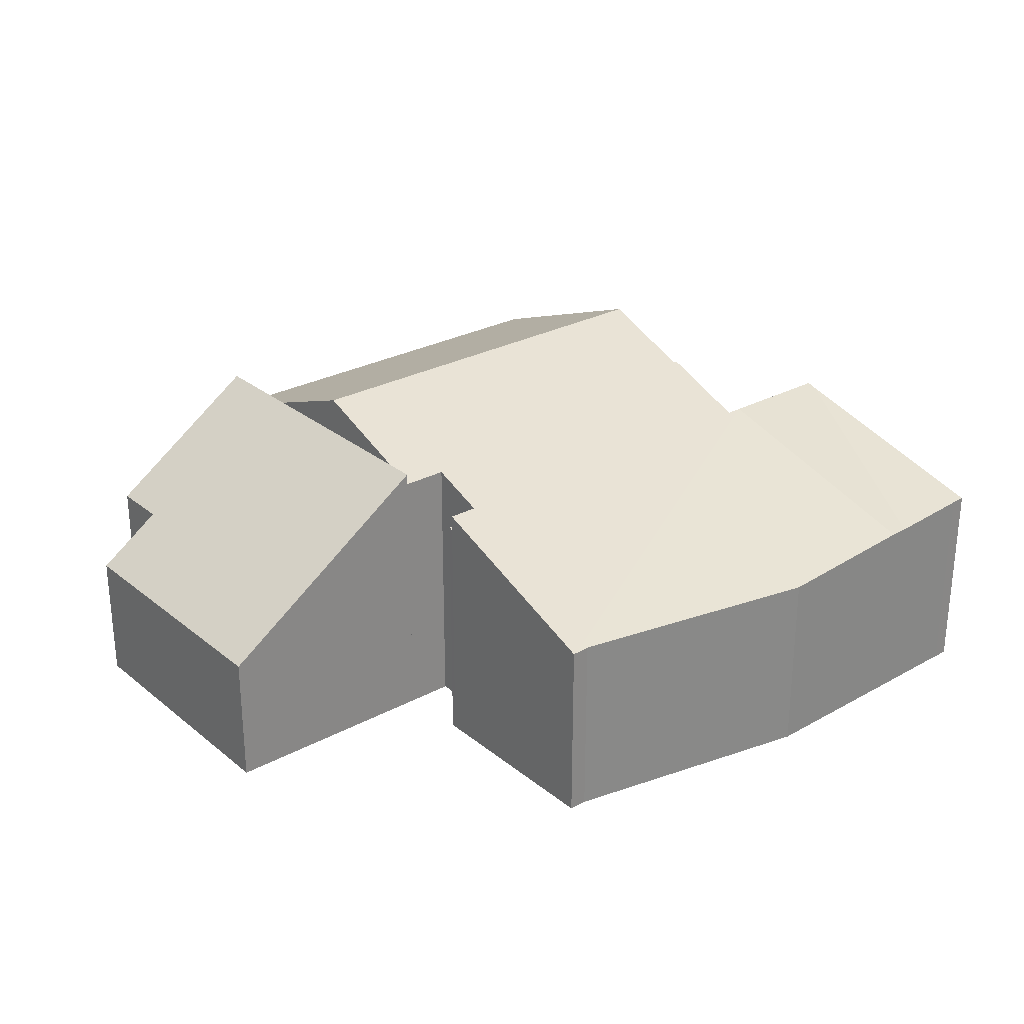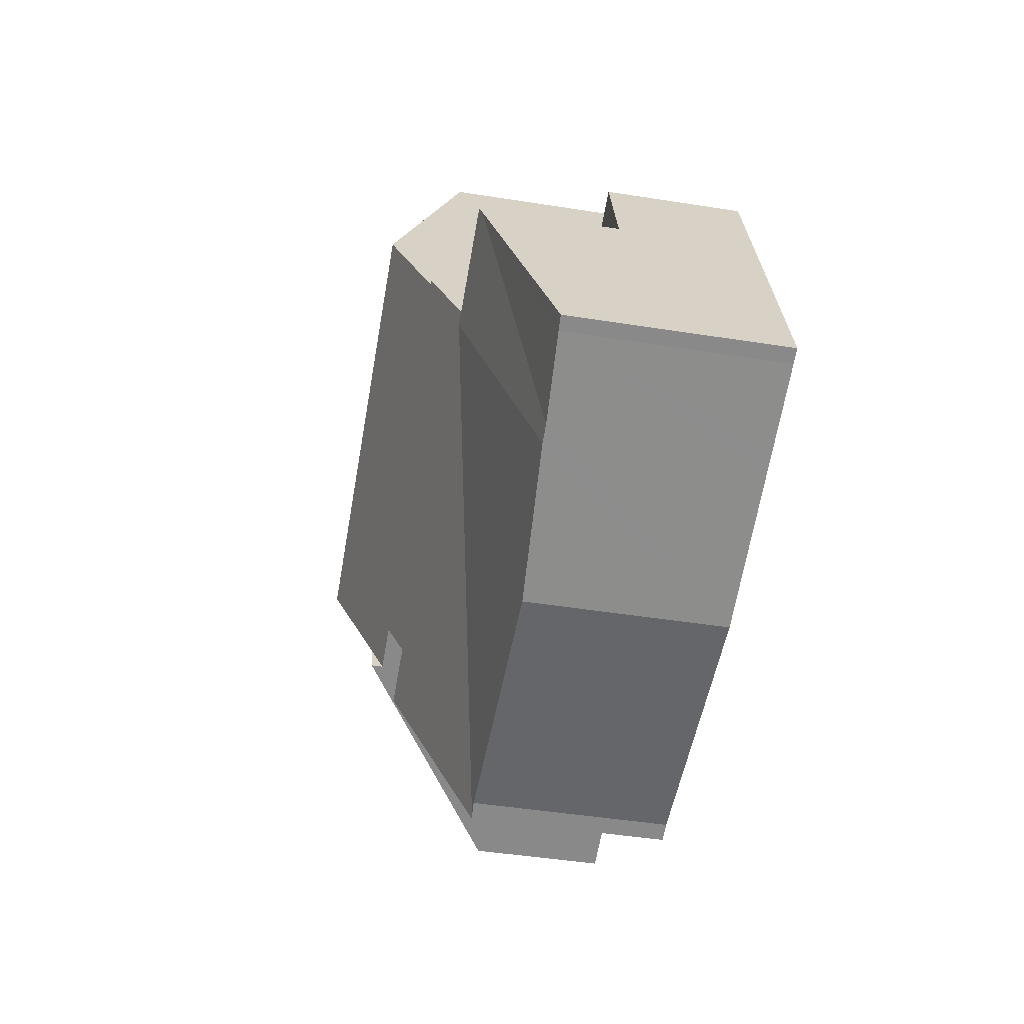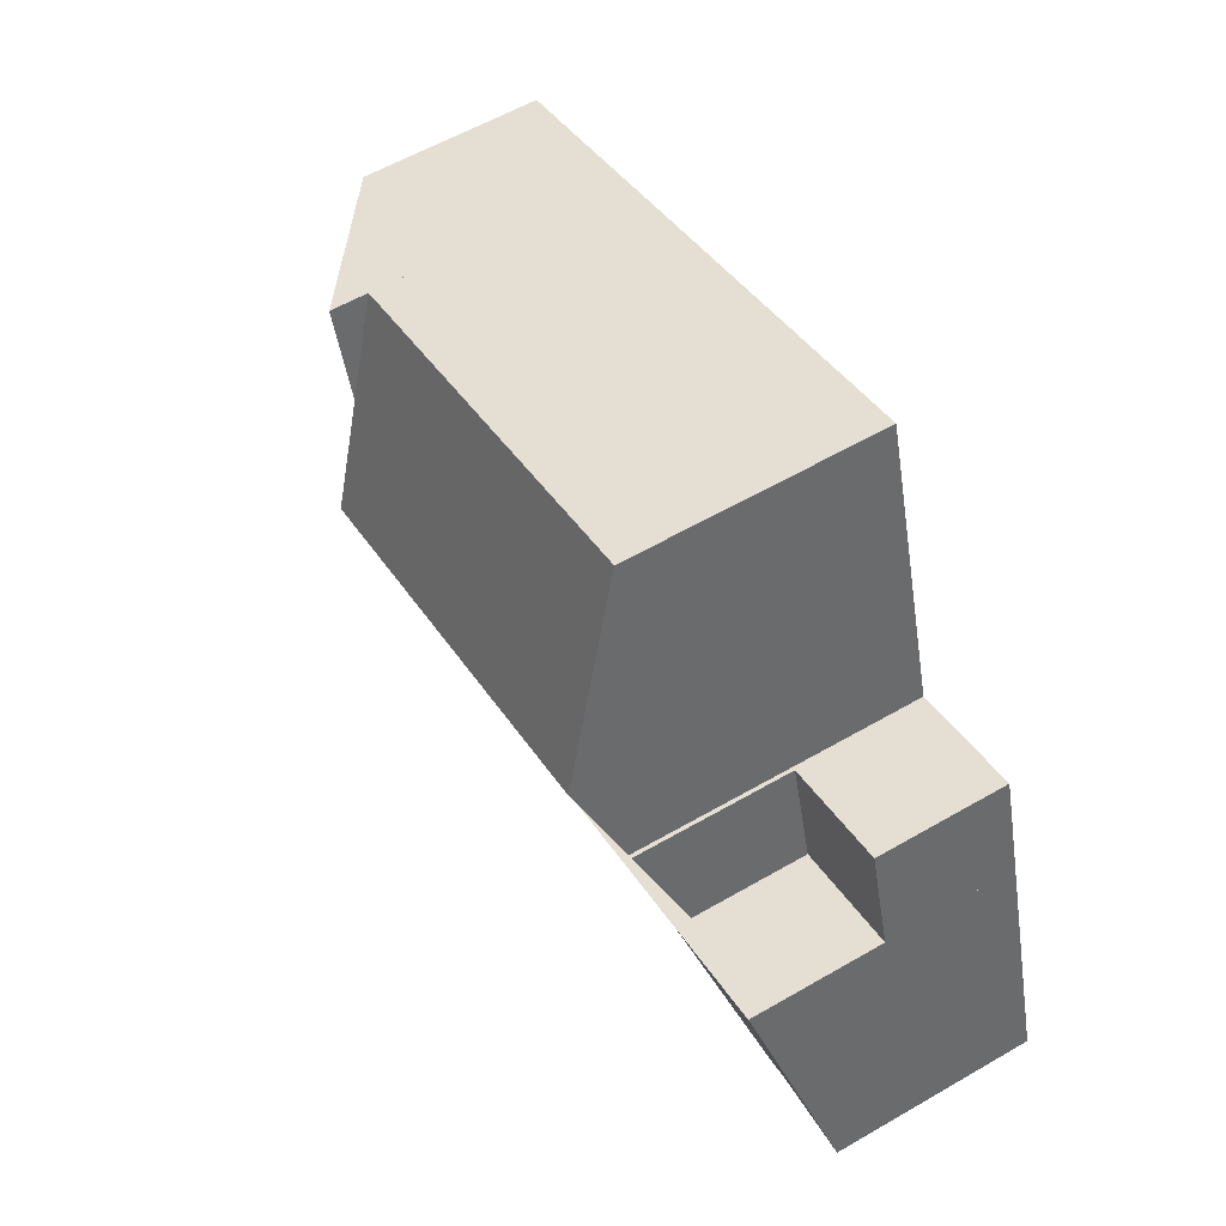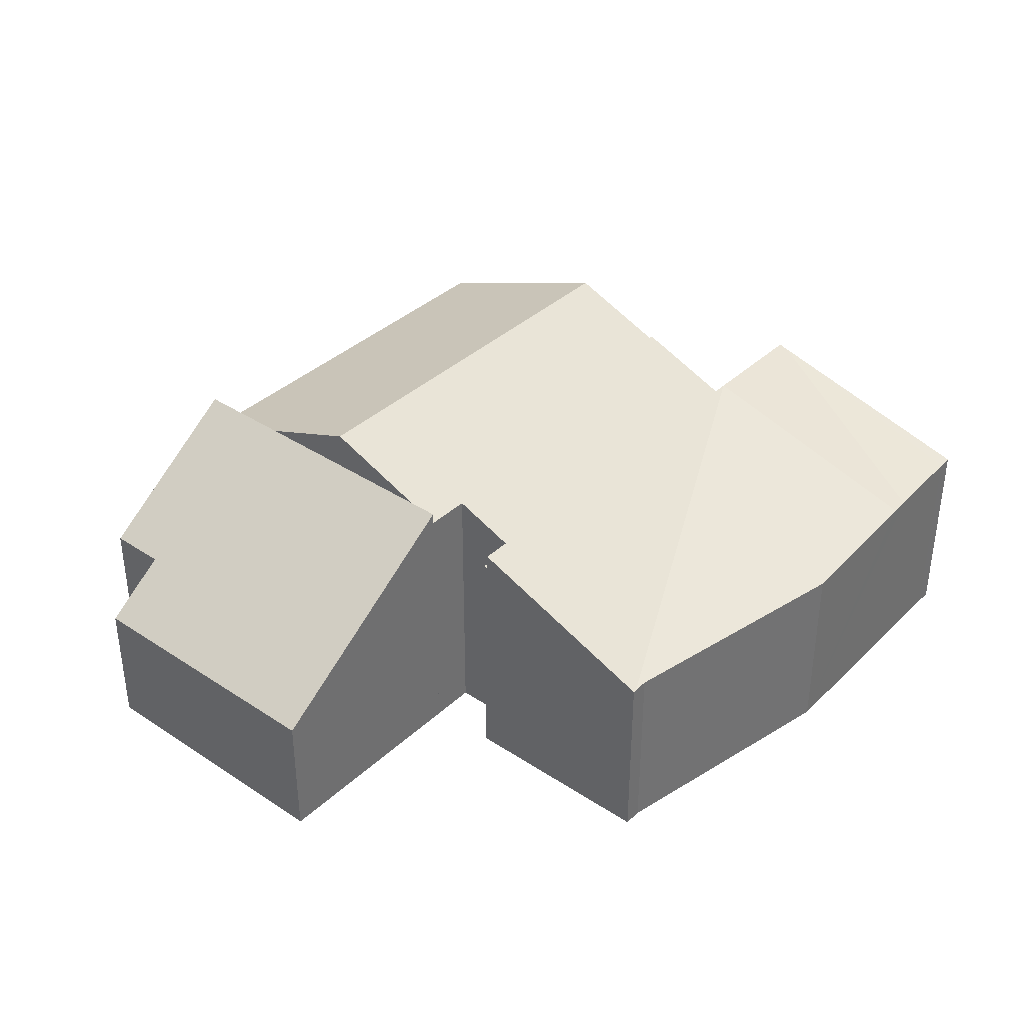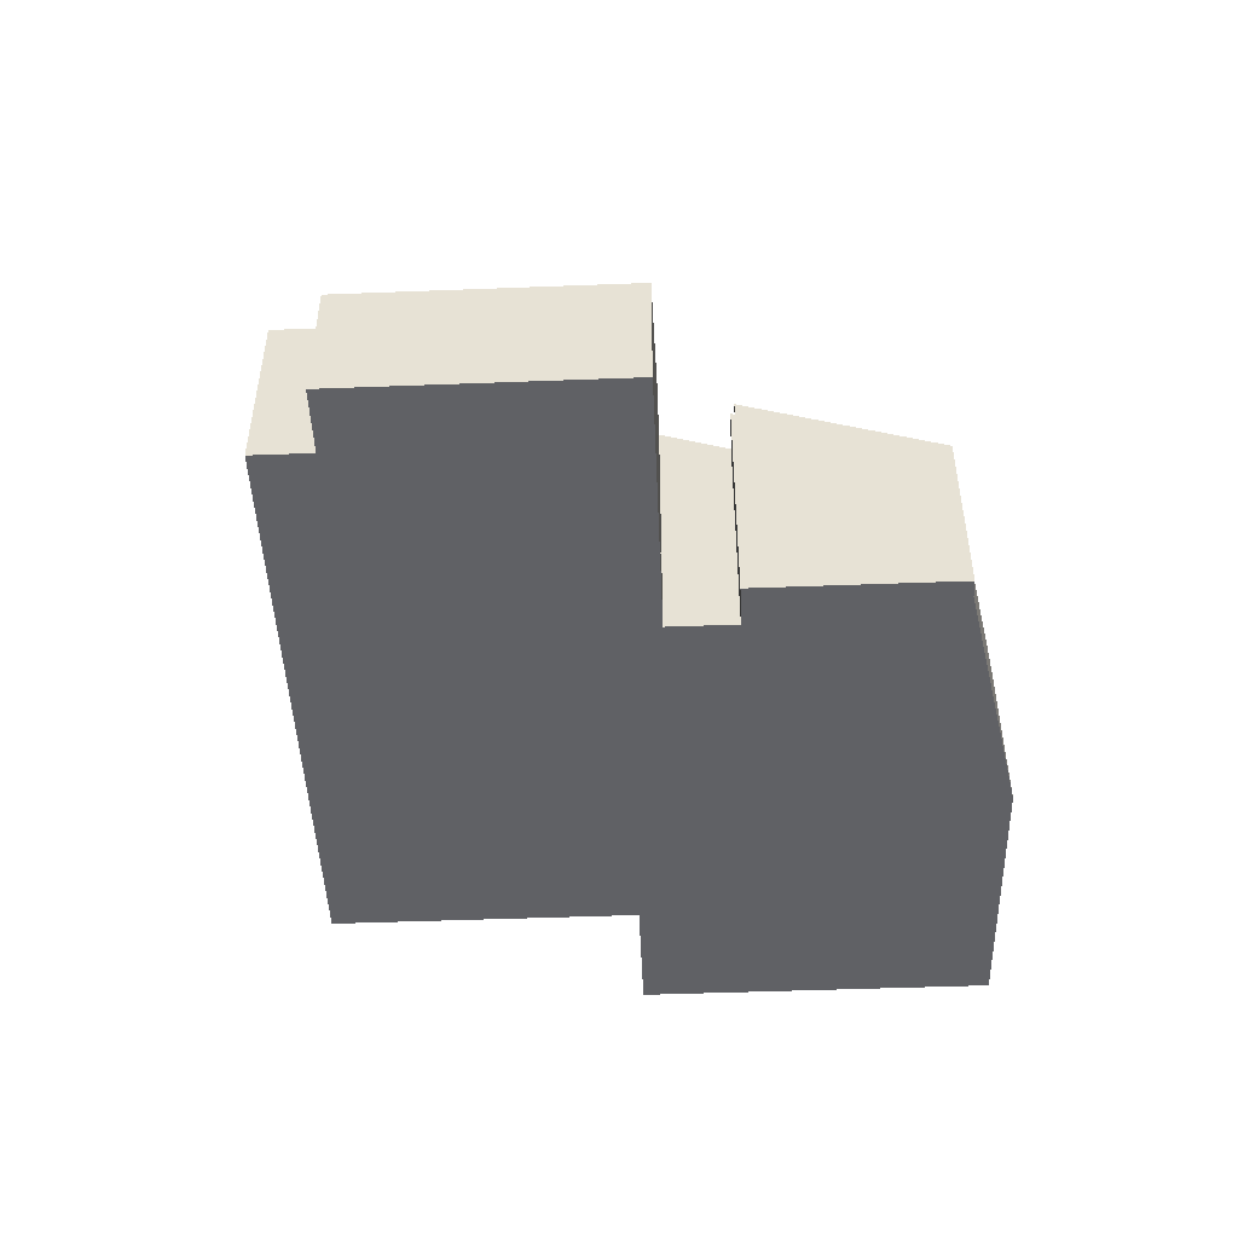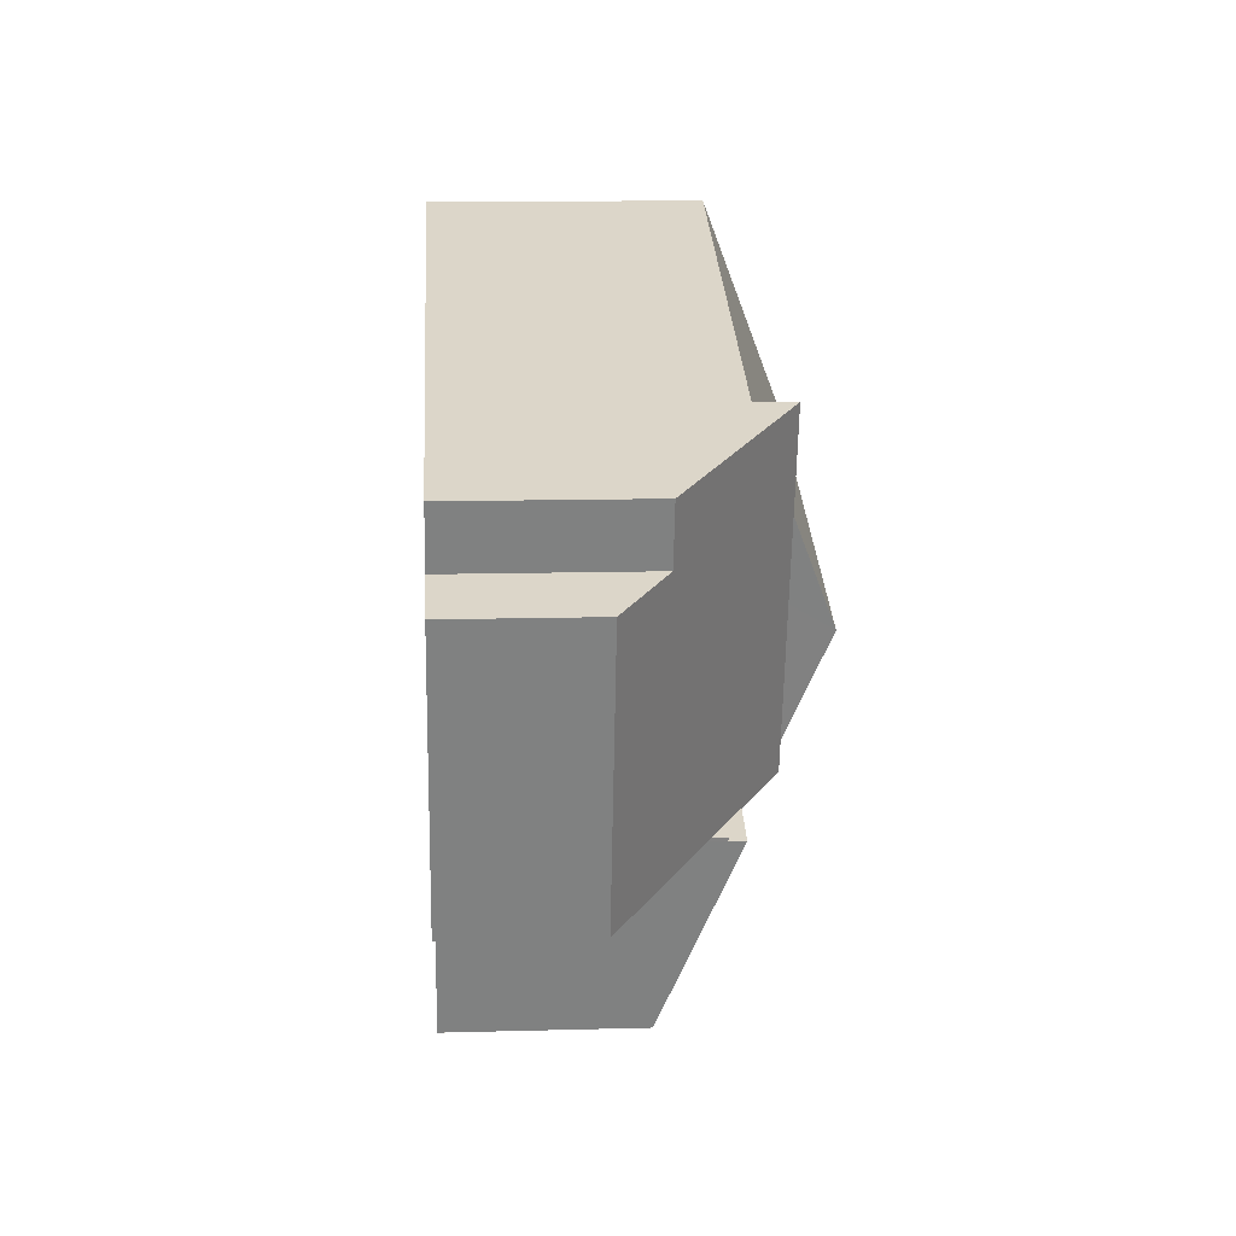
<metadata>
{"format":"obj","ext":"obj","renderer":"f3d","projection":"perspective","resolution":1024,"background":"white","views":[{"elev":27.7,"azim":157.8,"up":"+Y"},{"elev":-46.0,"azim":-100.3,"up":"+Z"},{"elev":59.1,"azim":-120.7,"up":"+Z"},{"elev":37.2,"azim":147.5,"up":"+Y"},{"elev":-48.1,"azim":109.6,"up":"+Y"},{"elev":12.8,"azim":86.4,"up":"+Z"}]}
</metadata>
<code>
v  12.87 4.566 -2.843
v  4.452 6.379 4.742
v  14.27 6.379 1.711
v  12.79 4.566 -2.821
v  12.45 4.585 -2.715
v  6.242 4.585 -2.082
v  2.712 4.807 -0.9
v  2.293 4.81 -0.759
v  1.654 6.316 5.36
v  1.723 6.379 5.584
v  0.337 4.923 -0.104
v  0 4.941 3.025e-16
v  1.723 -3.419e-16 5.584
v  14.27 -1.048e-16 1.711
v  4.452 -2.904e-16 4.742
v  12.87 1.741e-16 -2.843
v  12.45 1.662e-16 -2.715
v  12.79 1.727e-16 -2.821
v  6.242 1.275e-16 -2.082
v  2.712 5.511e-17 -0.9
v  2.293 4.648e-17 -0.759
v  0.337 6.368e-18 -0.104
v  0 0 0
v  1.654 -3.282e-16 5.36
v  15.84 7.885 6.459
v  5.313 6.97 7.192
v  6.022 7.885 9.49
v  13.82 6.647 3.677
v  15.1 6.924 4.047
v  14.88 6.647 3.349
v  4.452 5.982 4.742
v  5.217 6.97 7.221
v  13.34 6.02 2.105
v  14.27 5.982 1.711
v  14.3 6.021 1.807
v  17.29 6.021 11.14
v  7.467 6.021 14.17
v  16.59 6.924 8.871
v  13.82 -2.252e-16 3.677
v  13.34 -1.289e-16 2.105
v  14.3 -1.106e-16 1.807
v  17.29 -6.822e-16 11.14
v  16.59 -5.432e-16 8.871
v  14.88 -2.051e-16 3.349
v  15.84 -3.955e-16 6.459
v  15.1 -2.478e-16 4.047
v  5.217 -4.422e-16 7.221
v  5.313 -4.404e-16 7.192
v  7.467 -8.677e-16 14.17
v  6.022 -5.811e-16 9.49
v  1.723 3.164 5.584
v  5.217 3.164 7.221
v  4.452 3.164 4.742
v  2.488 3.164 8.064
v  2.488 -4.938e-16 8.064
v  20.04 3.233 1.758
v  14.88 6.924 3.349
v  22.02 3.233 8.19
v  15.84 6.924 6.459
v  20.53 4.306 8.653
v  17.29 6.924 11.14
v  20.95 4.306 10.01
v  20.95 -6.131e-16 10.01
v  20.53 -5.298e-16 8.653
v  22.02 -5.015e-16 8.19
v  20.04 -1.076e-16 1.758
g defaultobject
f 1 2 3
f 2 1 4
f 4 5 2
f 6 2 5
f 7 2 6
f 8 2 7
f 2 8 9
f 2 9 10
f 11 9 8
f 9 11 12
f 13 2 10
f 2 13 3
f 3 13 14
f 14 13 15
f 14 1 3
f 1 14 16
f 16 4 1
f 4 17 5
f 17 4 16
f 17 16 18
f 17 6 5
f 6 17 19
f 19 7 6
f 7 19 8
f 8 19 11
f 11 19 20
f 11 20 21
f 11 21 22
f 11 23 12
f 23 11 22
f 9 13 10
f 13 9 12
f 13 12 24
f 24 12 23
f 15 16 14
f 16 15 17
f 17 15 19
f 19 15 20
f 20 15 13
f 20 13 21
f 21 13 24
f 21 24 22
f 22 24 23
f 25 26 27
f 26 25 28
f 28 25 29
f 28 29 30
f 26 31 32
f 31 26 33
f 31 33 34
f 33 26 28
f 34 33 35
f 36 27 37
f 27 36 25
f 25 36 38
f 39 33 28
f 33 39 40
f 41 34 35
f 34 41 14
f 42 38 36
f 38 42 25
f 25 42 29
f 29 42 30
f 30 42 43
f 30 43 44
f 44 43 45
f 44 45 46
f 33 41 35
f 41 33 40
f 47 26 32
f 26 47 48
f 49 36 37
f 36 49 42
f 14 31 34
f 31 14 15
f 44 28 30
f 28 44 39
f 31 47 32
f 47 31 15
f 26 37 27
f 37 26 48
f 37 48 49
f 49 48 50
f 14 40 15
f 40 14 41
f 40 47 15
f 47 40 39
f 47 39 48
f 48 39 50
f 50 39 44
f 50 44 46
f 50 46 45
f 50 45 49
f 49 45 43
f 49 43 42
f 51 52 53
f 52 51 54
f 55 52 54
f 52 55 47
f 47 53 52
f 53 47 15
f 15 51 53
f 51 15 13
f 13 54 51
f 54 13 55
f 13 47 55
f 47 13 15
f 29 56 57
f 56 29 58
f 58 29 59
f 58 59 38
f 58 38 60
f 60 38 61
f 60 61 62
f 38 42 61
f 42 38 43
f 43 38 59
f 43 59 45
f 45 59 29
f 45 29 46
f 46 29 57
f 46 57 44
f 42 62 61
f 62 42 63
f 64 58 60
f 58 64 65
f 63 60 62
f 60 63 64
f 65 56 58
f 56 65 66
f 56 44 57
f 44 56 66
f 65 44 66
f 44 65 46
f 46 65 45
f 45 65 43
f 43 65 64
f 43 64 42
f 42 64 63

</code>
